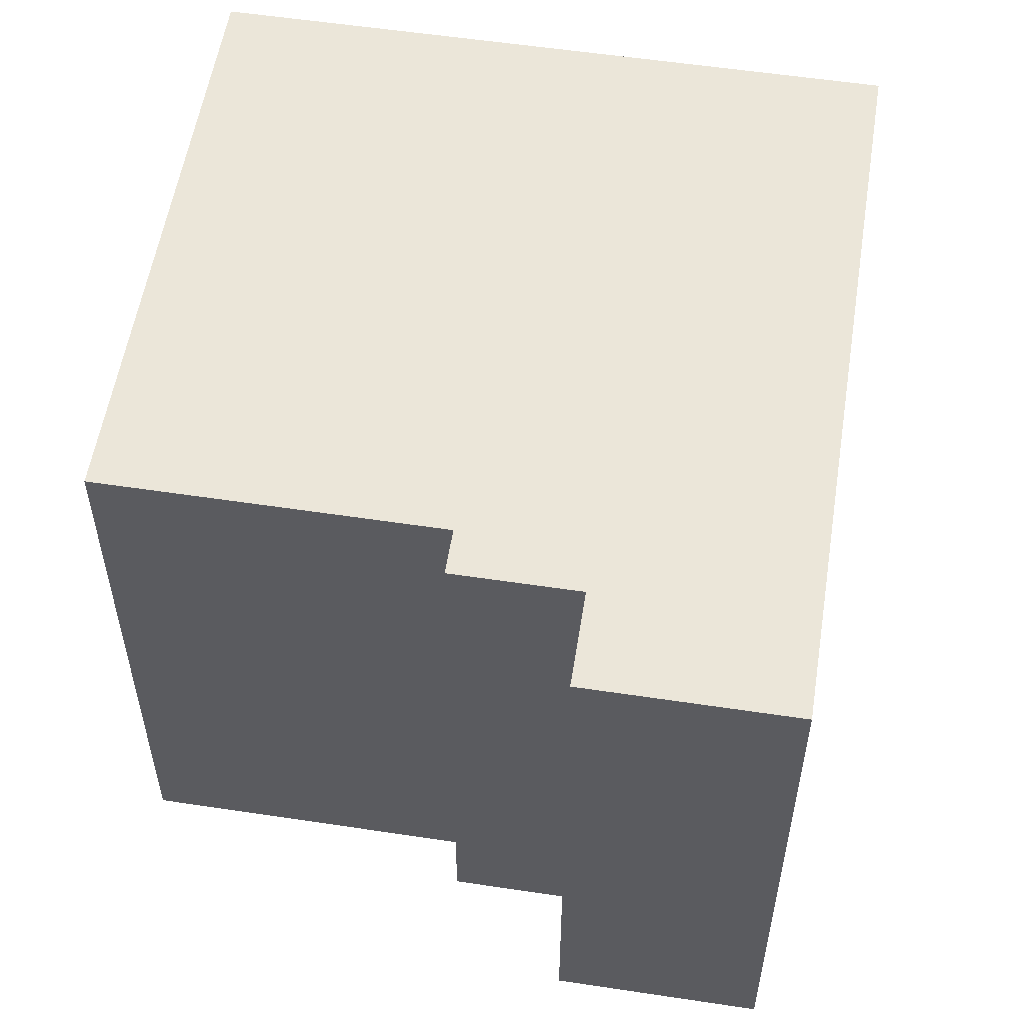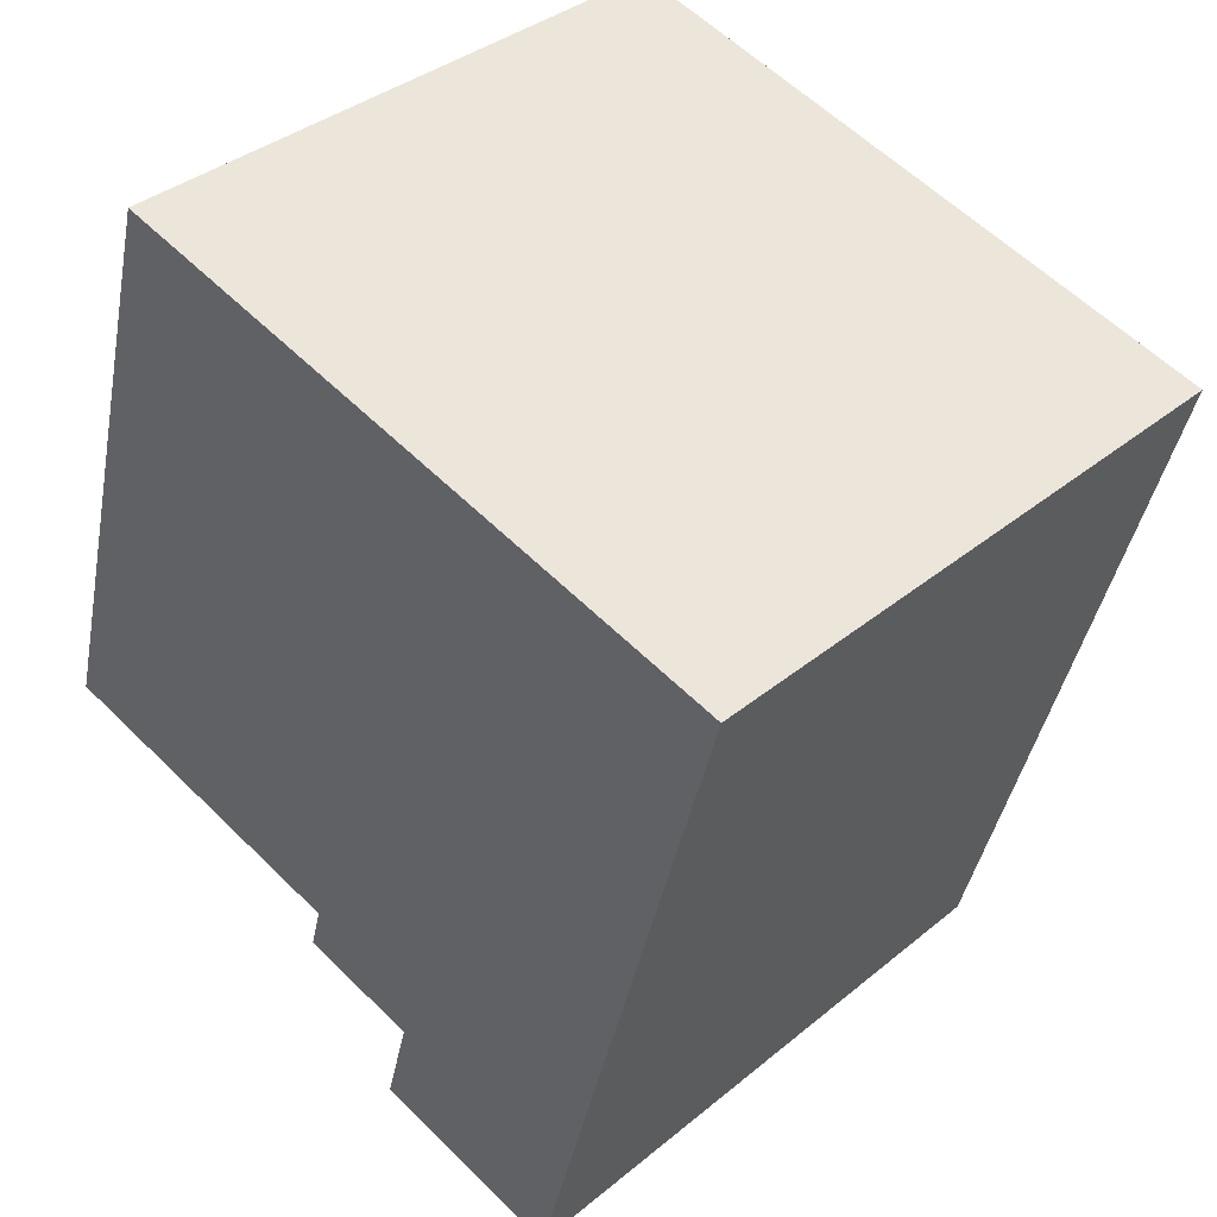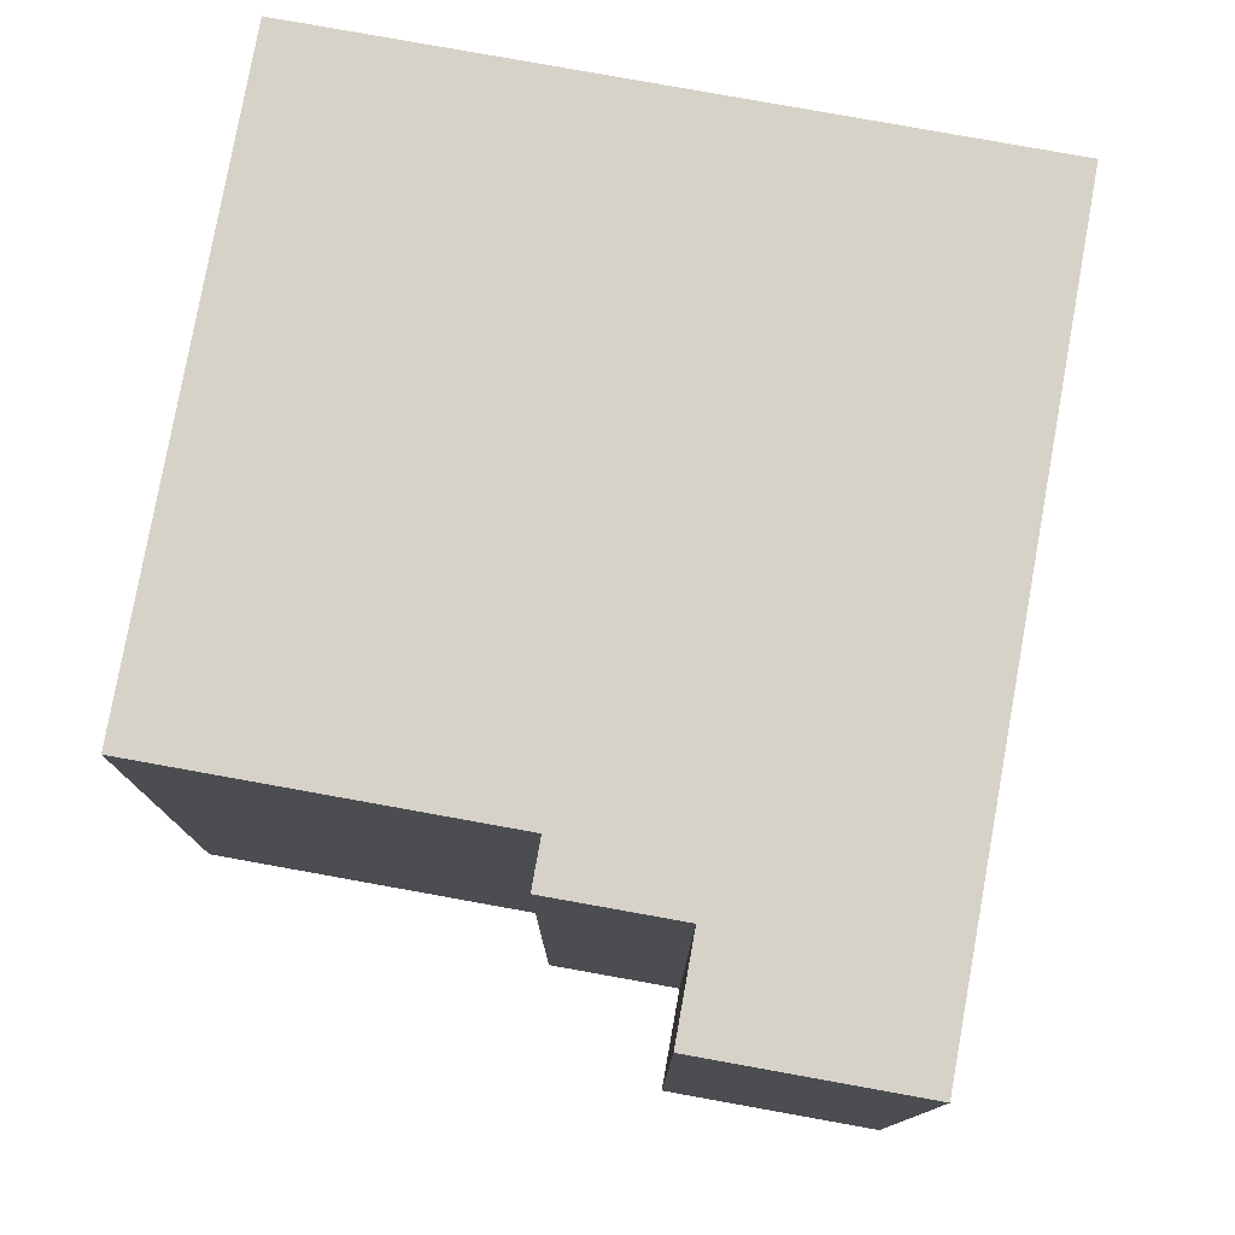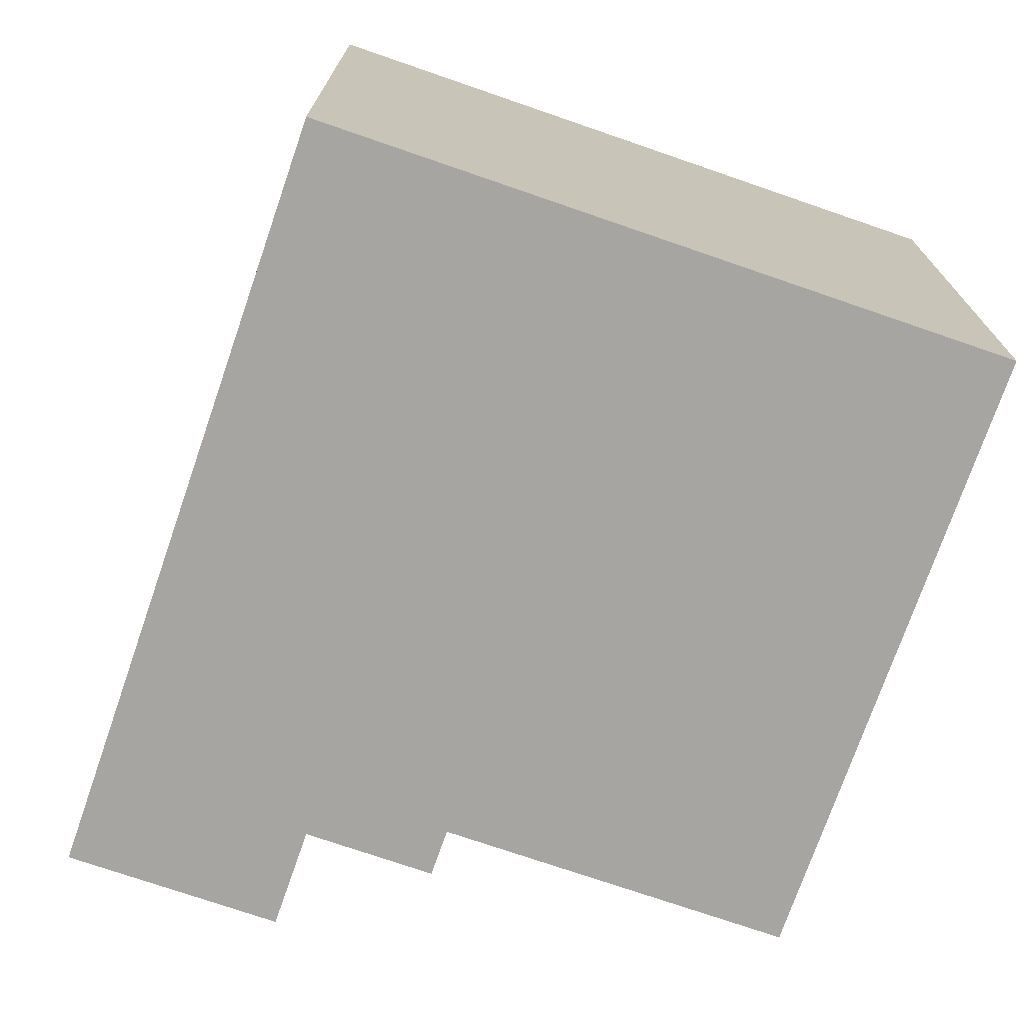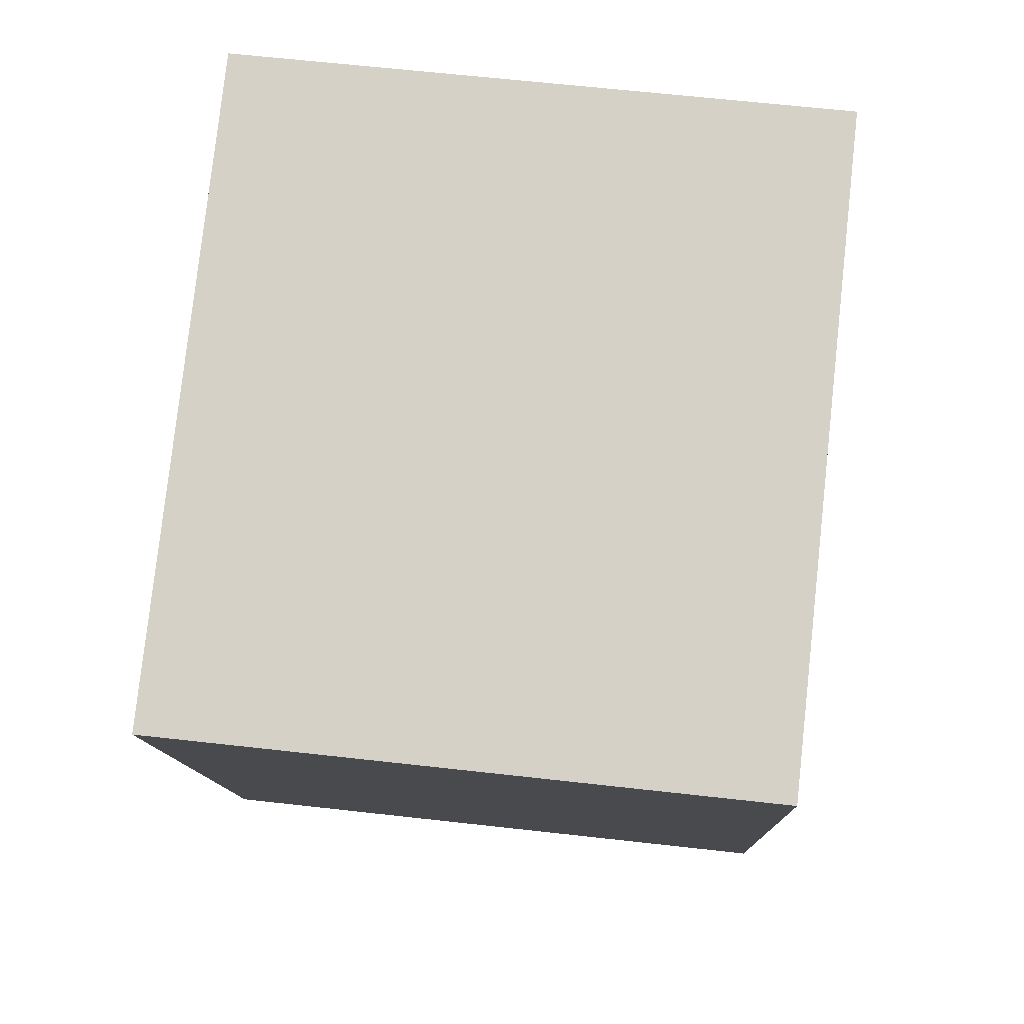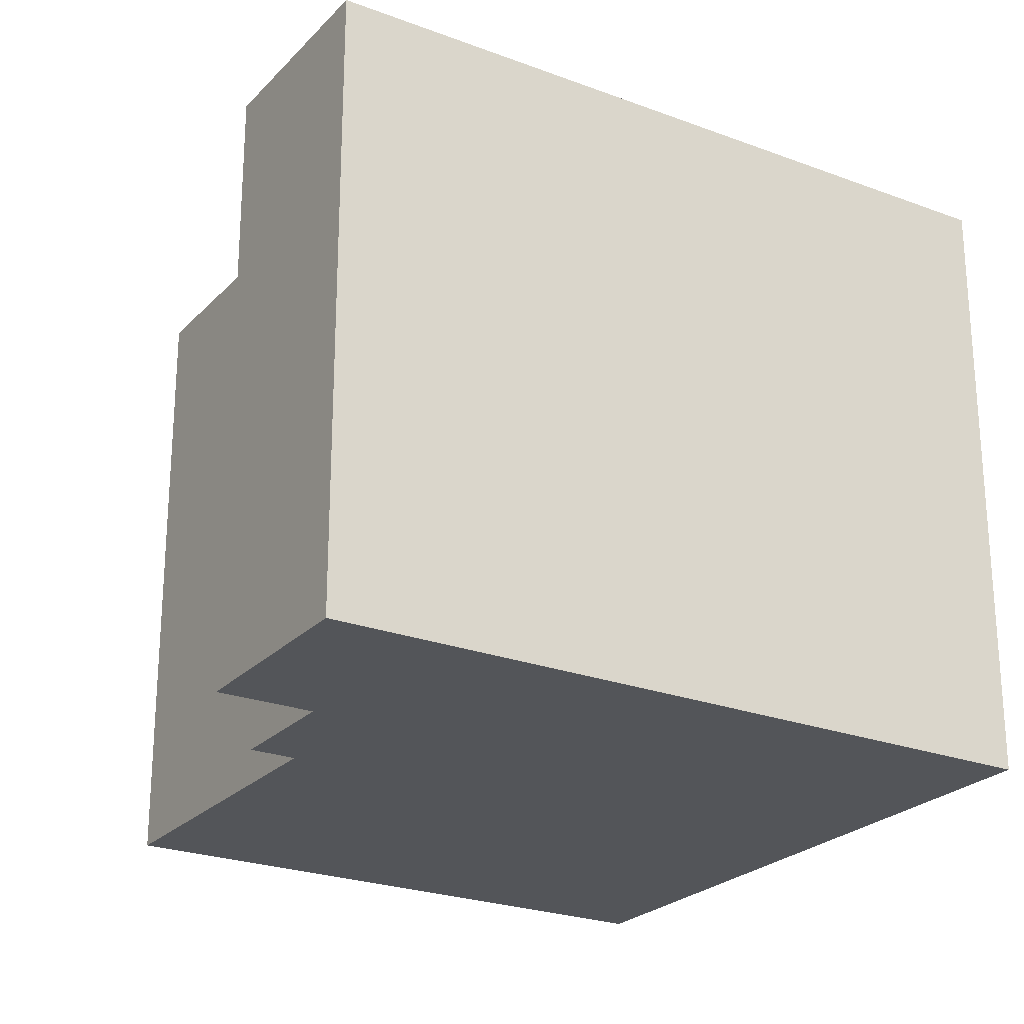
<metadata>
{"format":"obj","ext":"obj","renderer":"f3d","projection":"perspective","resolution":1024,"background":"white","views":[{"elev":55.7,"azim":173.9,"up":"+Y"},{"elev":36.9,"azim":-136.6,"up":"+Z"},{"elev":78.5,"azim":175.1,"up":"+Y"},{"elev":-73.6,"azim":-34.2,"up":"+Y"},{"elev":63.5,"azim":-83.5,"up":"+Z"},{"elev":-24.3,"azim":-137.0,"up":"+Y"}]}
</metadata>
<code>
v -4.437 0.08943 -7.723
v -4.464 0.08943 -7.745
v -4.493 0.08943 -7.636
v -4.433 0.08943 -7.737
v -4.42 0.08943 -7.711
v -4.418 0.08943 -7.718
v -4.394 0.08943 -7.609
v -4.37 0.08943 -7.698
v -4.493 -0.004399 -7.636
v -4.464 -0.004399 -7.745
v -4.437 -0.004399 -7.723
v -4.433 -0.004399 -7.737
v -4.42 -0.004399 -7.711
v -4.418 -0.004399 -7.718
v -4.394 -0.004399 -7.609
v -4.37 -0.004399 -7.698
v -4.464 -0.004399 -7.745
v -4.493 -0.004399 -7.636
v -4.493 0.08943 -7.636
v -4.464 0.08943 -7.745
v -4.435 -0.004399 -7.738
v -4.464 -0.004399 -7.745
v -4.464 0.08943 -7.745
v -4.435 0.08943 -7.738
v -4.433 -0.004399 -7.737
v -4.435 -0.004399 -7.738
v -4.435 0.08943 -7.738
v -4.433 0.08943 -7.737
v -4.435 -0.004399 -7.731
v -4.433 -0.004399 -7.737
v -4.433 0.08943 -7.737
v -4.435 0.08943 -7.731
v -4.437 -0.004399 -7.723
v -4.435 -0.004399 -7.731
v -4.435 0.08943 -7.731
v -4.437 0.08943 -7.723
v -4.435 -0.004399 -7.722
v -4.437 -0.004399 -7.723
v -4.437 0.08943 -7.723
v -4.435 0.08943 -7.722
v -4.418 -0.004399 -7.718
v -4.435 -0.004399 -7.722
v -4.435 0.08943 -7.722
v -4.418 0.08943 -7.718
v -4.42 -0.004399 -7.711
v -4.418 -0.004399 -7.718
v -4.418 0.08943 -7.718
v -4.42 0.08943 -7.711
v -4.37 -0.004399 -7.698
v -4.42 -0.004399 -7.711
v -4.42 0.08943 -7.711
v -4.37 0.08943 -7.698
v -4.394 -0.004399 -7.609
v -4.37 -0.004399 -7.698
v -4.37 0.08943 -7.698
v -4.394 0.08943 -7.609
v -4.435 -0.004399 -7.62
v -4.394 -0.004399 -7.609
v -4.394 0.08943 -7.609
v -4.435 0.08943 -7.62
v -4.493 -0.004399 -7.636
v -4.435 -0.004399 -7.62
v -4.435 0.08943 -7.62
v -4.493 0.08943 -7.636
f 1 2 3
f 1 4 2
f 5 1 3
f 6 1 5
f 5 3 7
f 8 5 7
f 9 10 11
f 12 11 10
f 9 11 13
f 14 13 11
f 15 9 13
f 16 15 13
f 17 18 19
f 17 19 20
f 21 22 23
f 21 23 24
f 25 26 27
f 25 27 28
f 29 30 31
f 29 31 32
f 33 34 35
f 33 35 36
f 37 38 39
f 37 39 40
f 41 42 43
f 41 43 44
f 45 46 47
f 45 47 48
f 49 50 51
f 49 51 52
f 53 54 55
f 53 55 56
f 57 58 59
f 57 59 60
f 61 62 63
f 61 63 64

</code>
